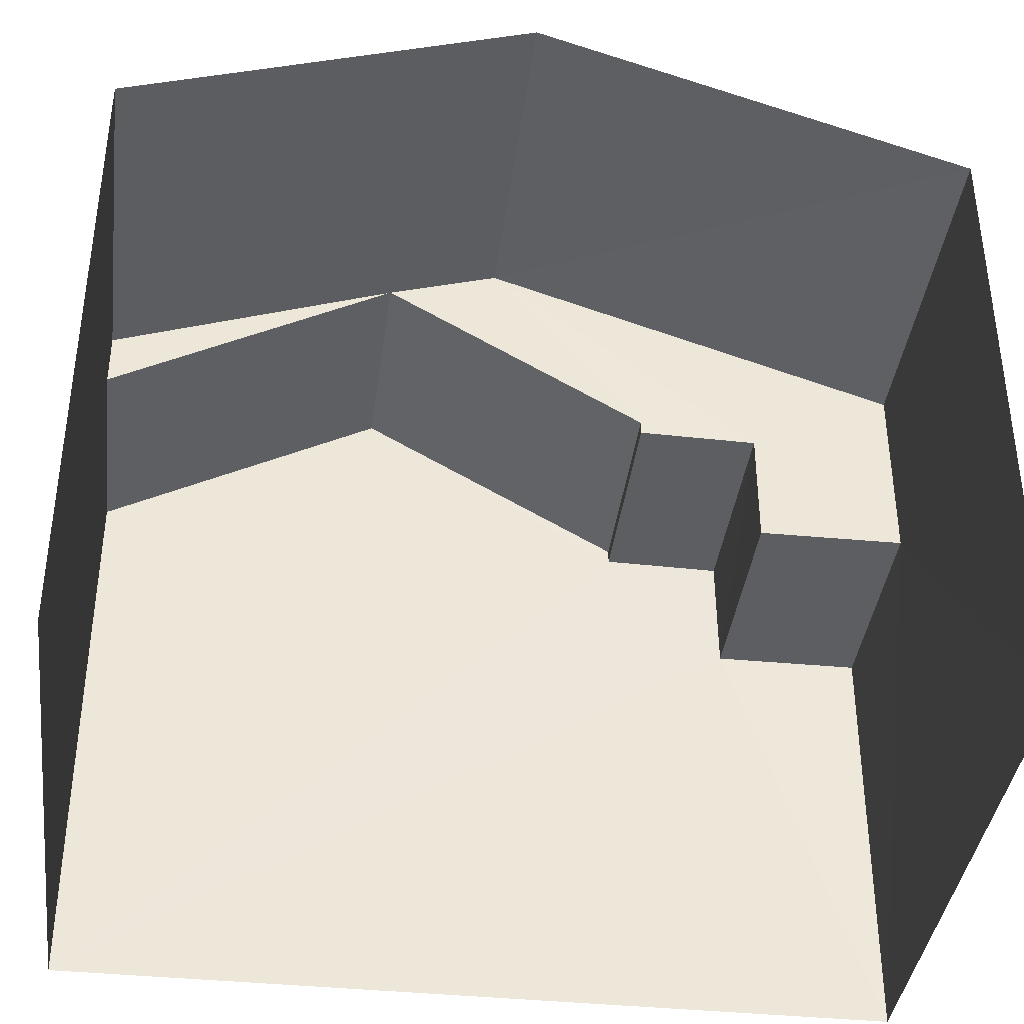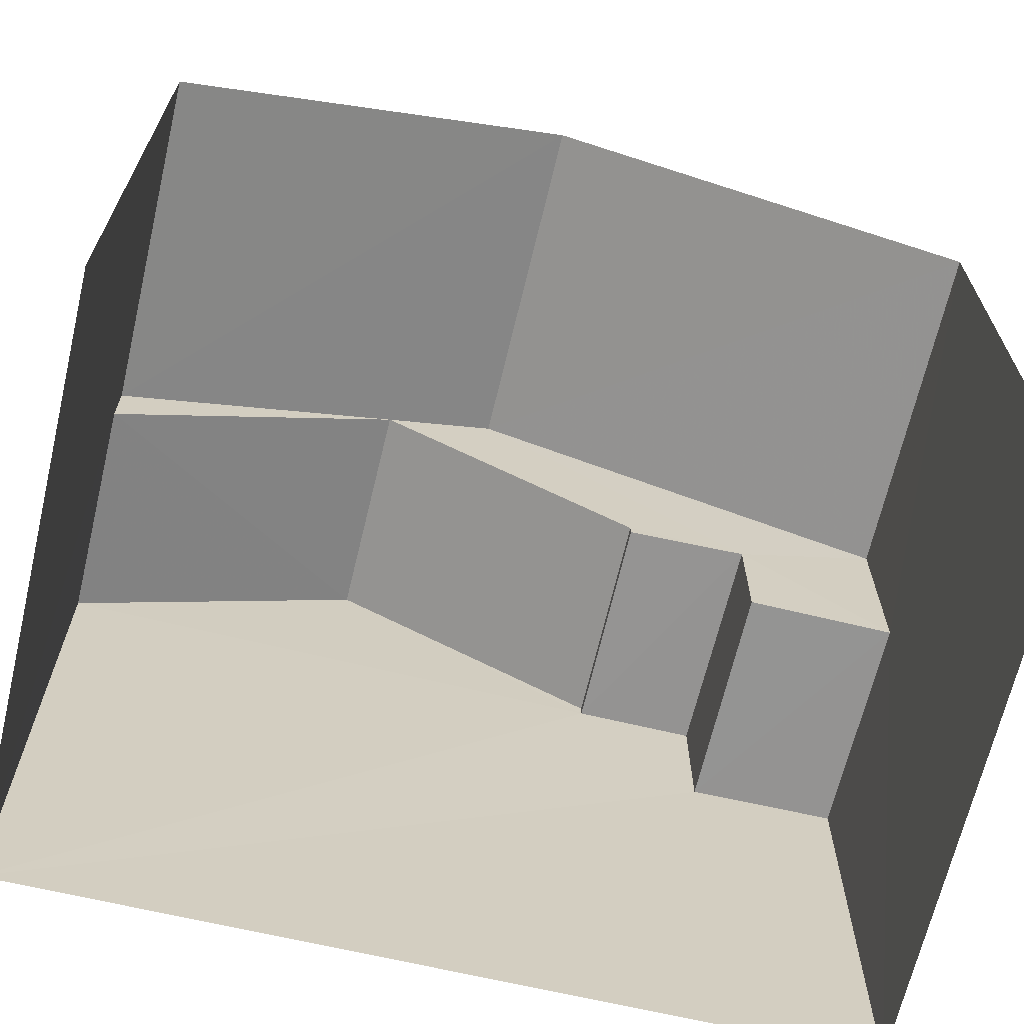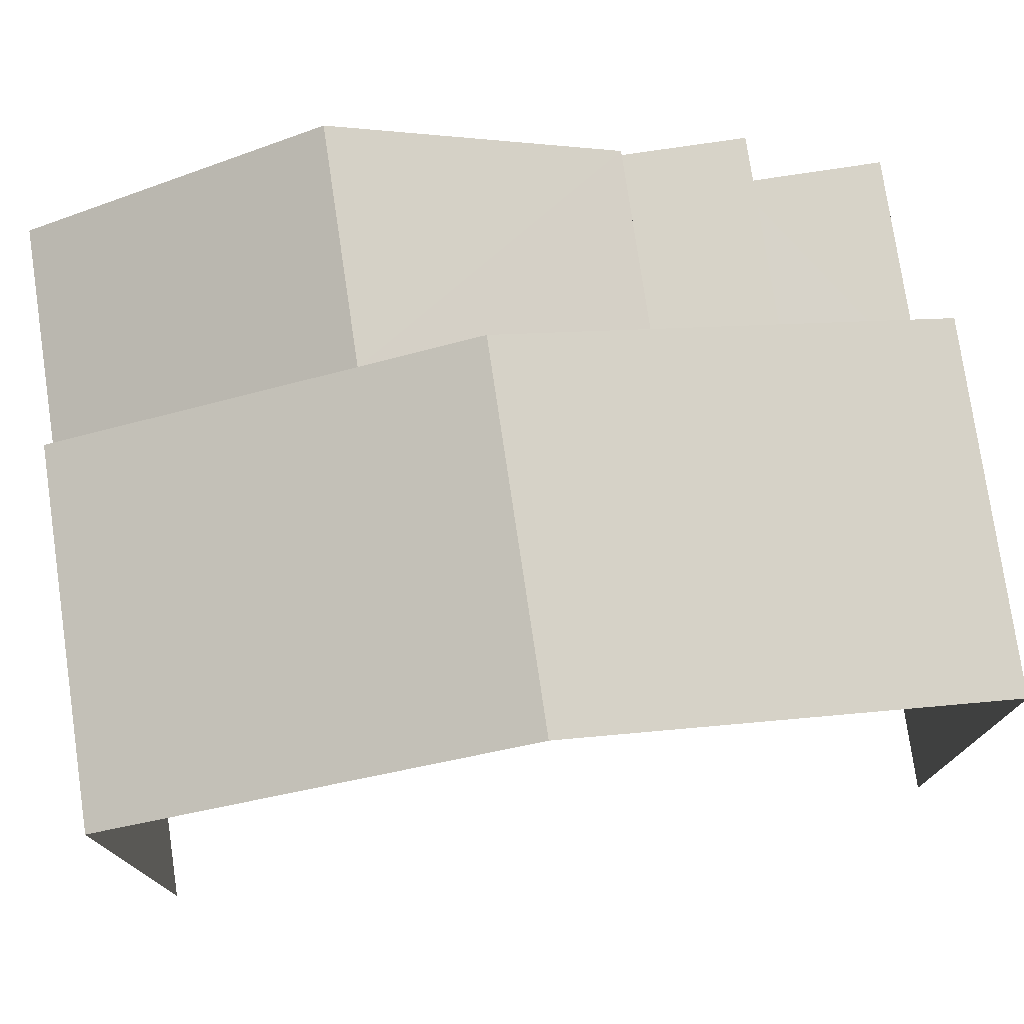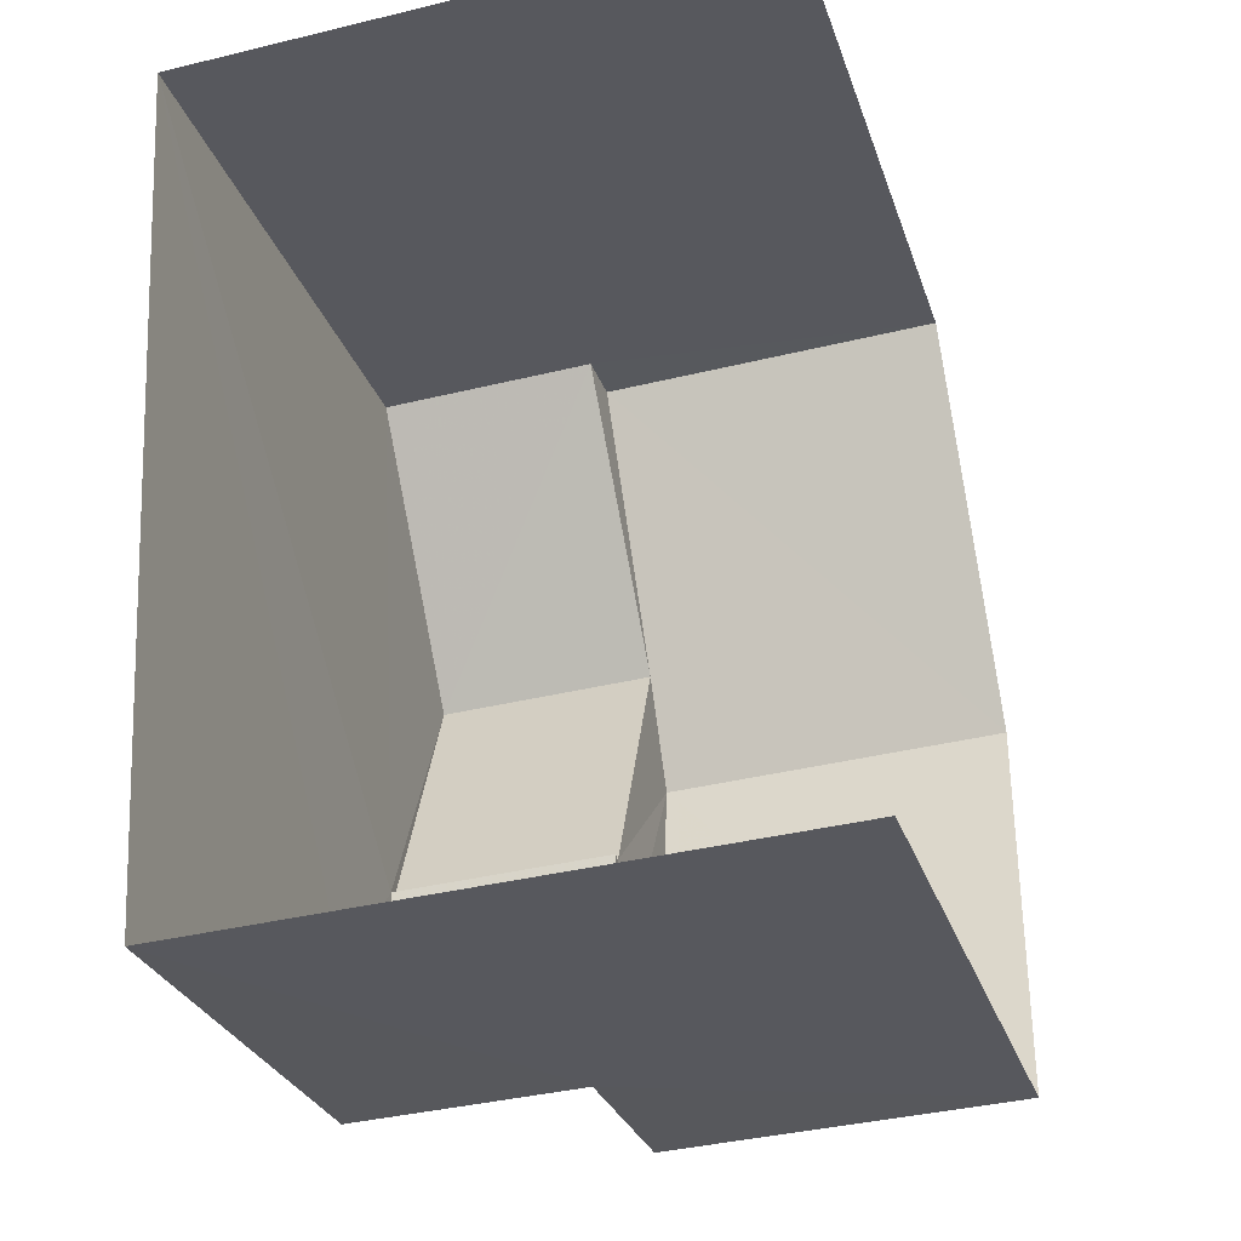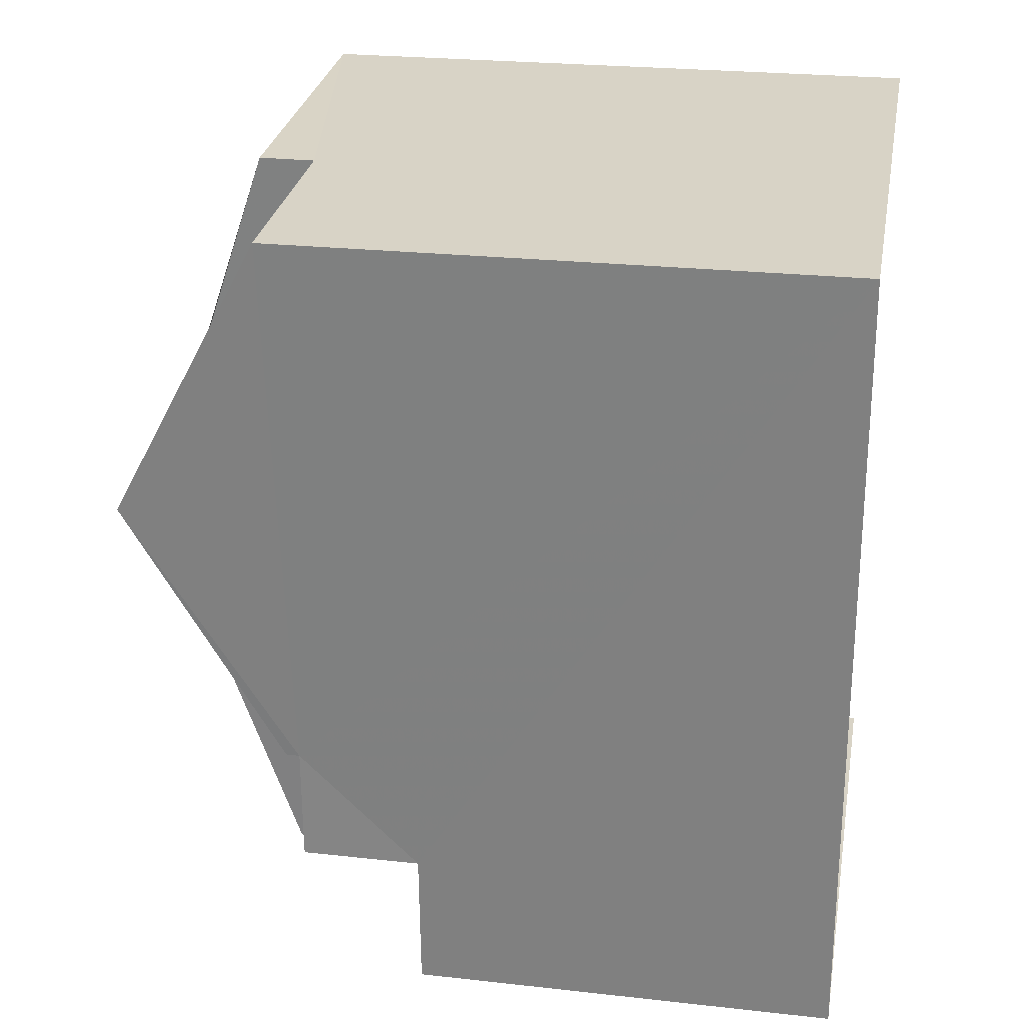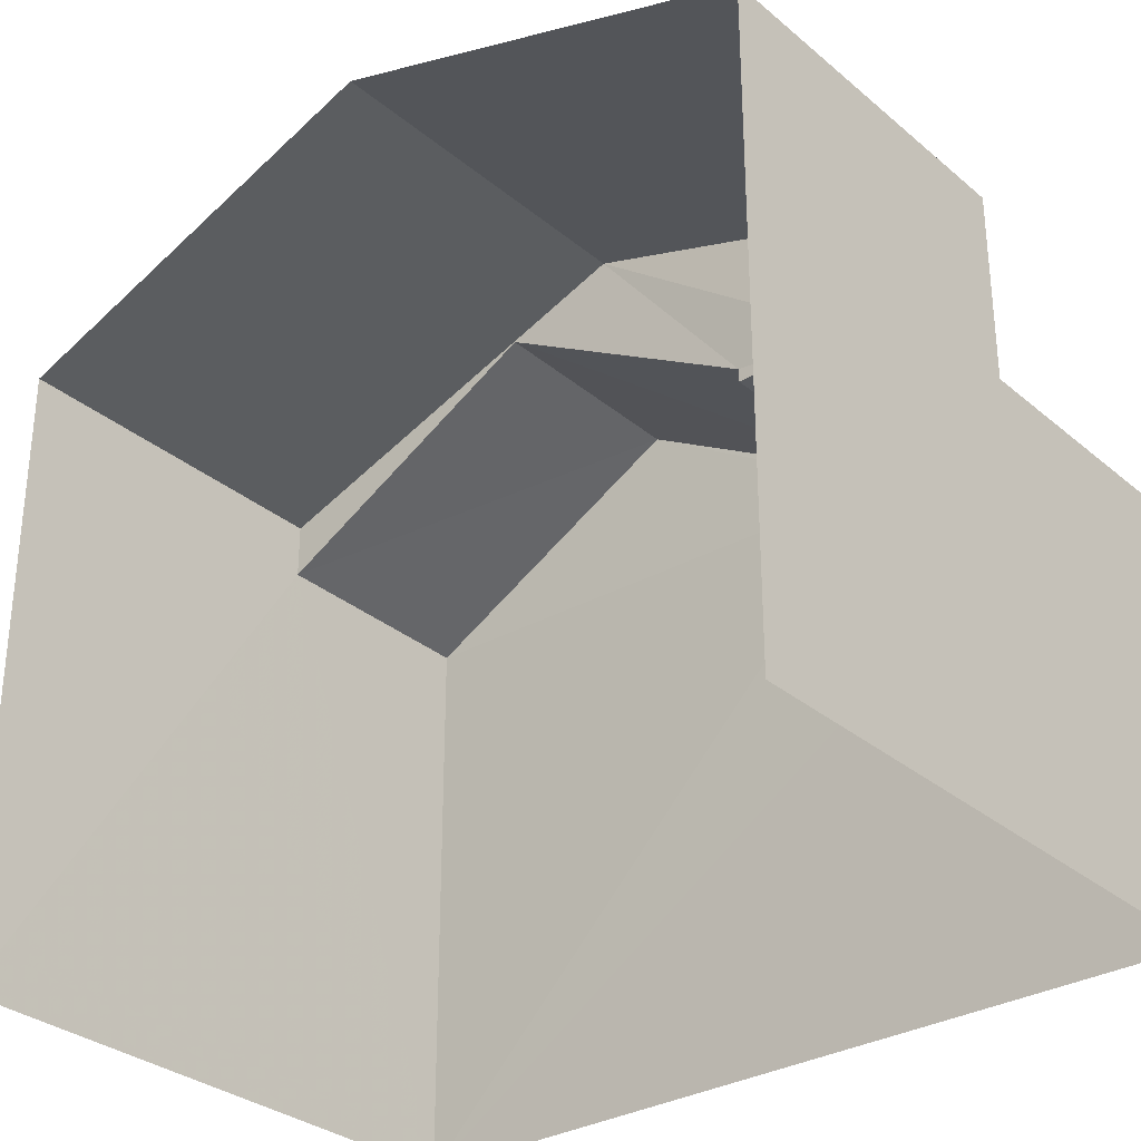
<metadata>
{"format":"obj","ext":"obj","renderer":"f3d","projection":"perspective","resolution":1024,"background":"white","views":[{"elev":-38.7,"azim":-100.4,"up":"+Z"},{"elev":-67.0,"azim":-106.5,"up":"+Z"},{"elev":76.5,"azim":-101.4,"up":"+Z"},{"elev":-28.4,"azim":-163.5,"up":"+Y"},{"elev":25.1,"azim":100.1,"up":"+Y"},{"elev":-31.2,"azim":-52.9,"up":"+Z"}]}
</metadata>
<code>
v -3.733e+05 -1.052e+05 22.81
v -3.733e+05 -1.052e+05 22.81
v -3.733e+05 -1.052e+05 22.81
v -3.733e+05 -1.052e+05 22.81
v -3.733e+05 -1.052e+05 31.71
v -3.733e+05 -1.052e+05 30.07
v -3.733e+05 -1.052e+05 30.07
v -3.733e+05 -1.052e+05 31.71
v -3.733e+05 -1.052e+05 29.42
v -3.733e+05 -1.052e+05 31.24
v -3.733e+05 -1.052e+05 29.42
v -3.733e+05 -1.052e+05 31.24
v -3.733e+05 -1.052e+05 29.27
v -3.733e+05 -1.052e+05 29.27
v -3.733e+05 -1.052e+05 29.27
v -3.733e+05 -1.052e+05 29.27
v -3.733e+05 -1.052e+05 27.85
v -3.733e+05 -1.052e+05 27.85
v -3.733e+05 -1.052e+05 27.85
v -3.733e+05 -1.052e+05 27.85
v -3.733e+05 -1.052e+05 29.43
v -3.733e+05 -1.052e+05 29.43
v -3.733e+05 -1.052e+05 30.08
v -3.733e+05 -1.052e+05 30.08
f 1 2 3
f 4 1 3
f 7 4 5
f 5 3 23
f 5 4 3
f 5 6 7
f 5 8 6
f 9 10 11
f 9 12 10
f 13 14 15
f 13 16 14
f 17 18 19
f 17 20 18
f 12 21 10
f 12 22 21
f 8 23 24
f 8 5 23
f 19 2 17
f 15 17 13
f 10 21 13
f 11 10 13
f 17 2 1
f 11 13 1
f 13 17 1
f 6 12 9
f 6 8 12
f 20 14 18
f 14 8 24
f 16 22 14
f 18 14 24
f 12 8 22
f 22 8 14
f 2 18 3
f 3 18 23
f 2 19 18
f 23 18 24
f 13 21 22
f 16 13 22
f 17 15 14
f 20 17 14
f 7 9 4
f 4 9 1
f 7 6 9
f 1 9 11

</code>
